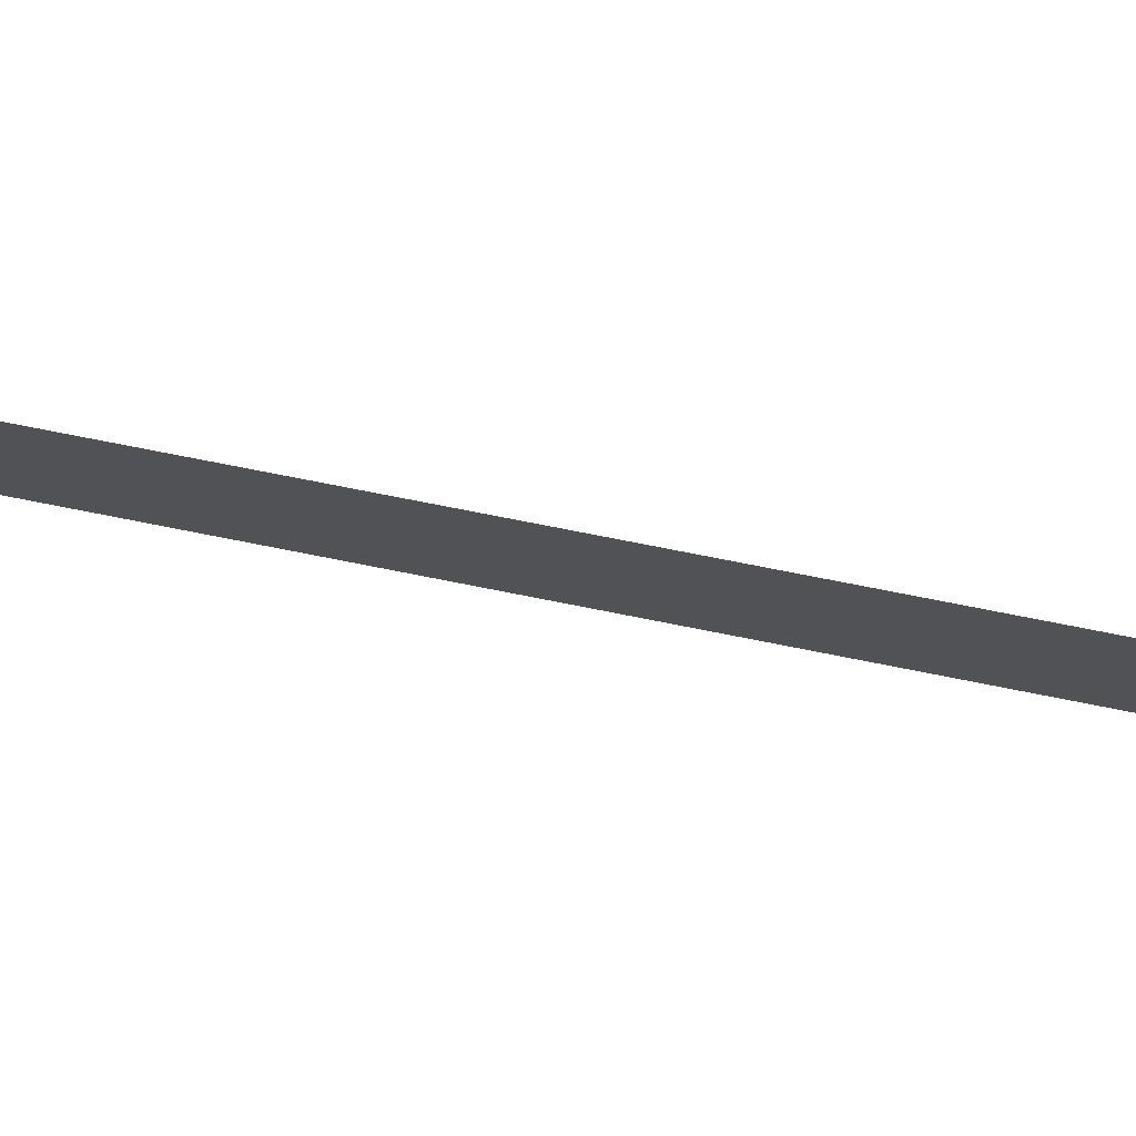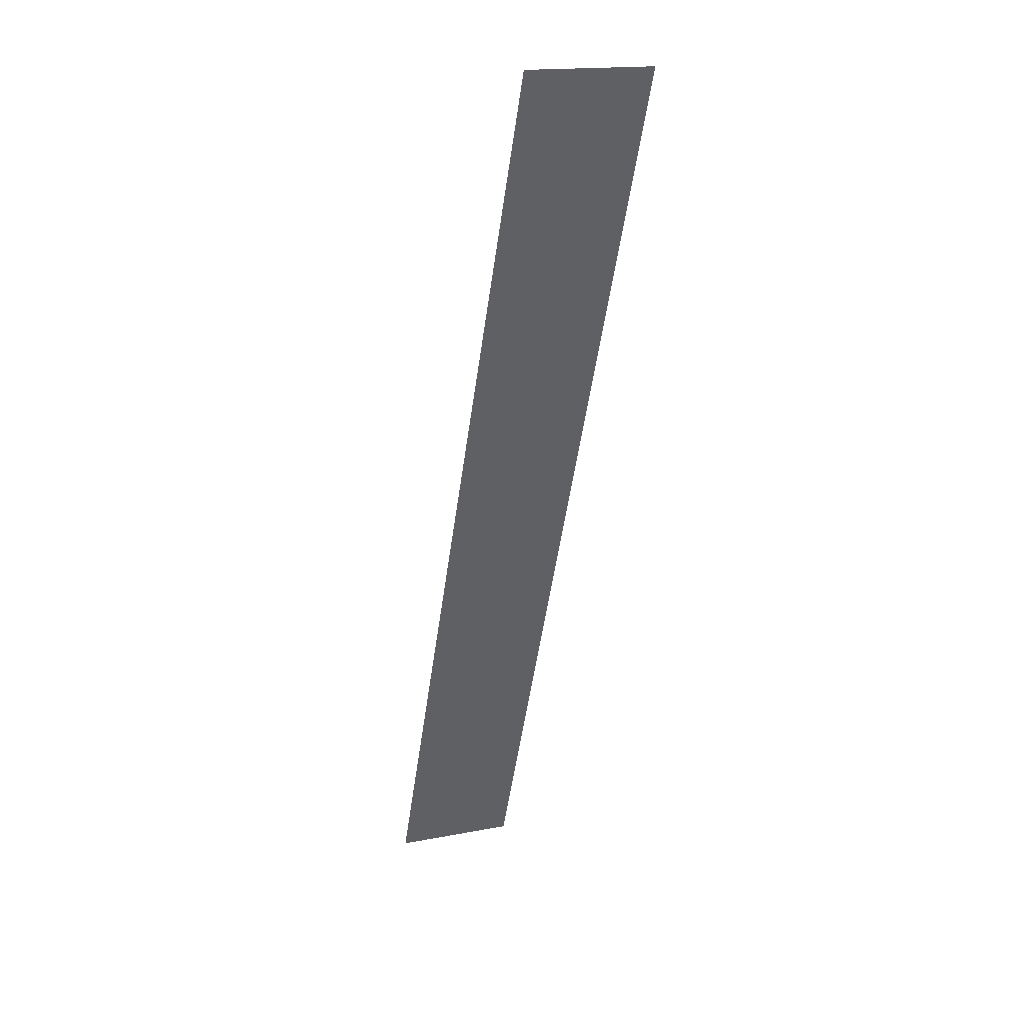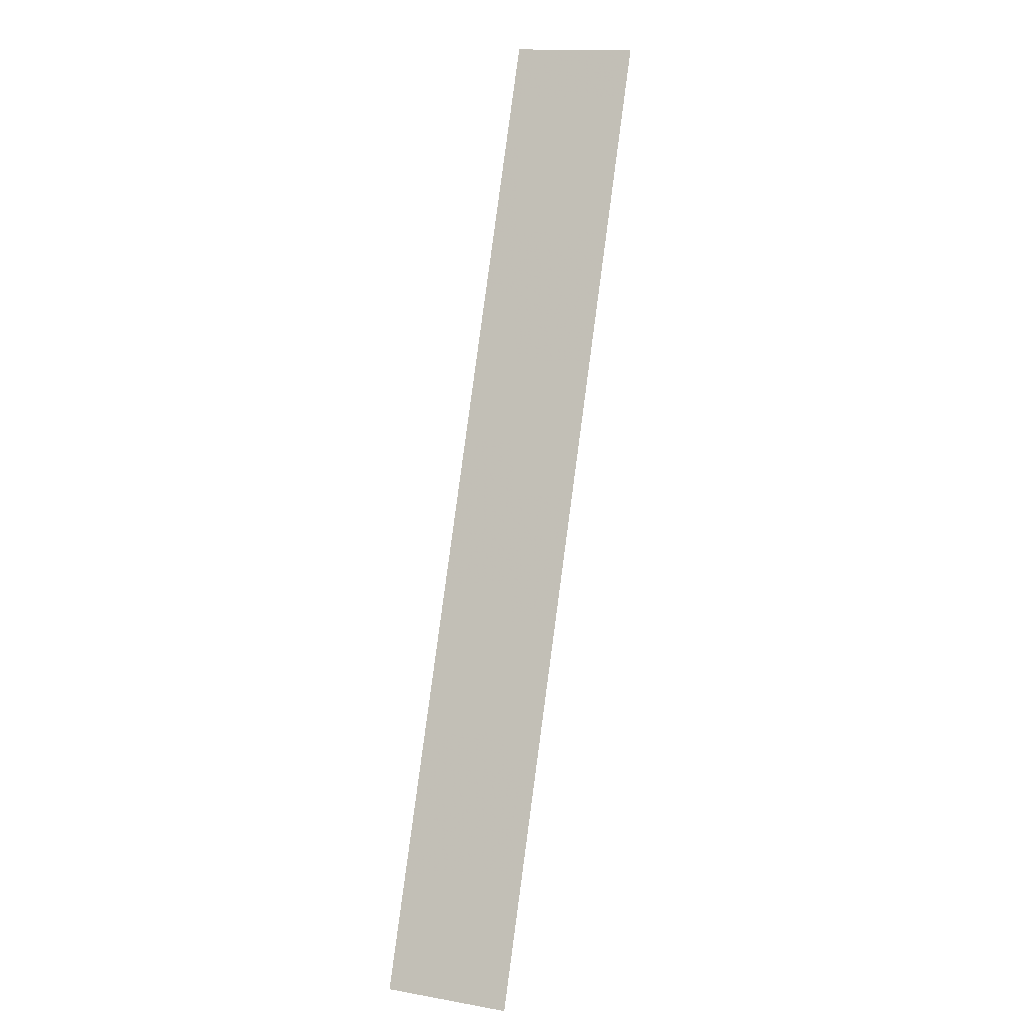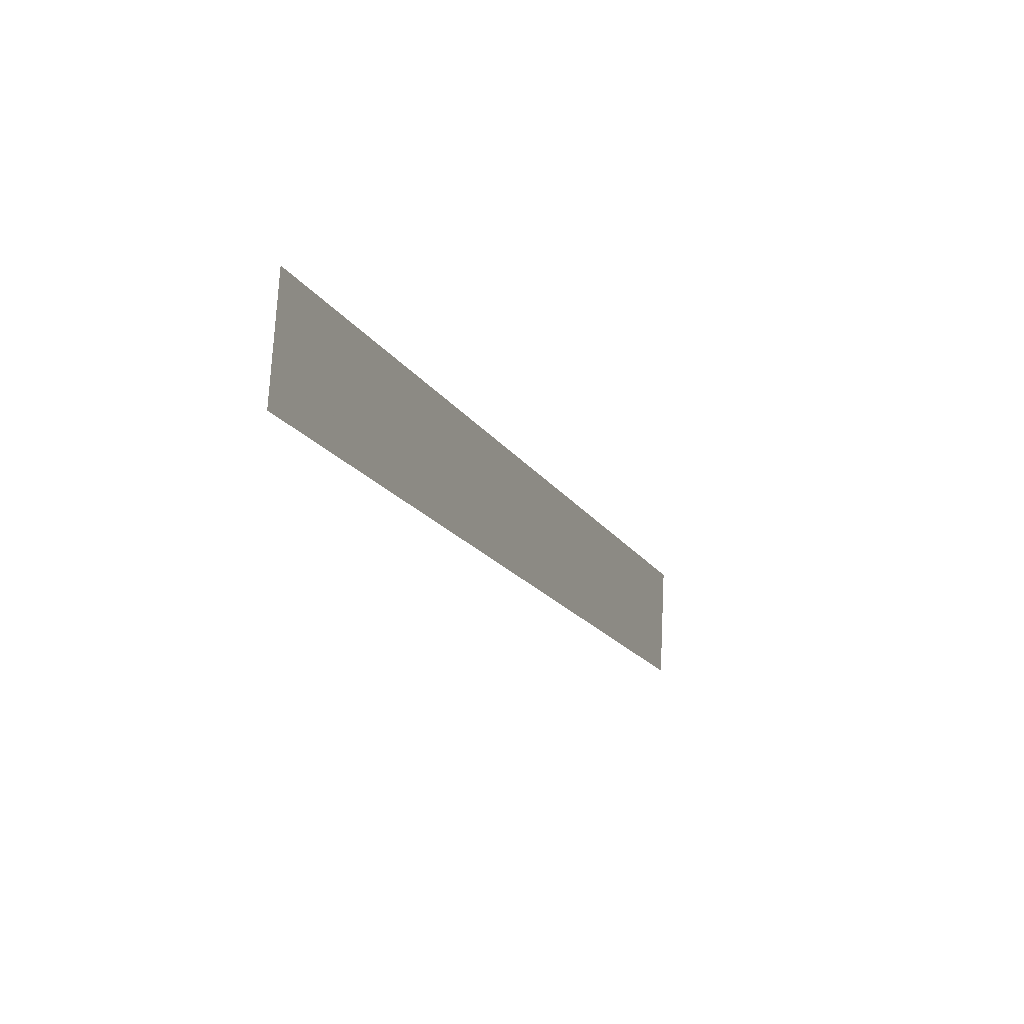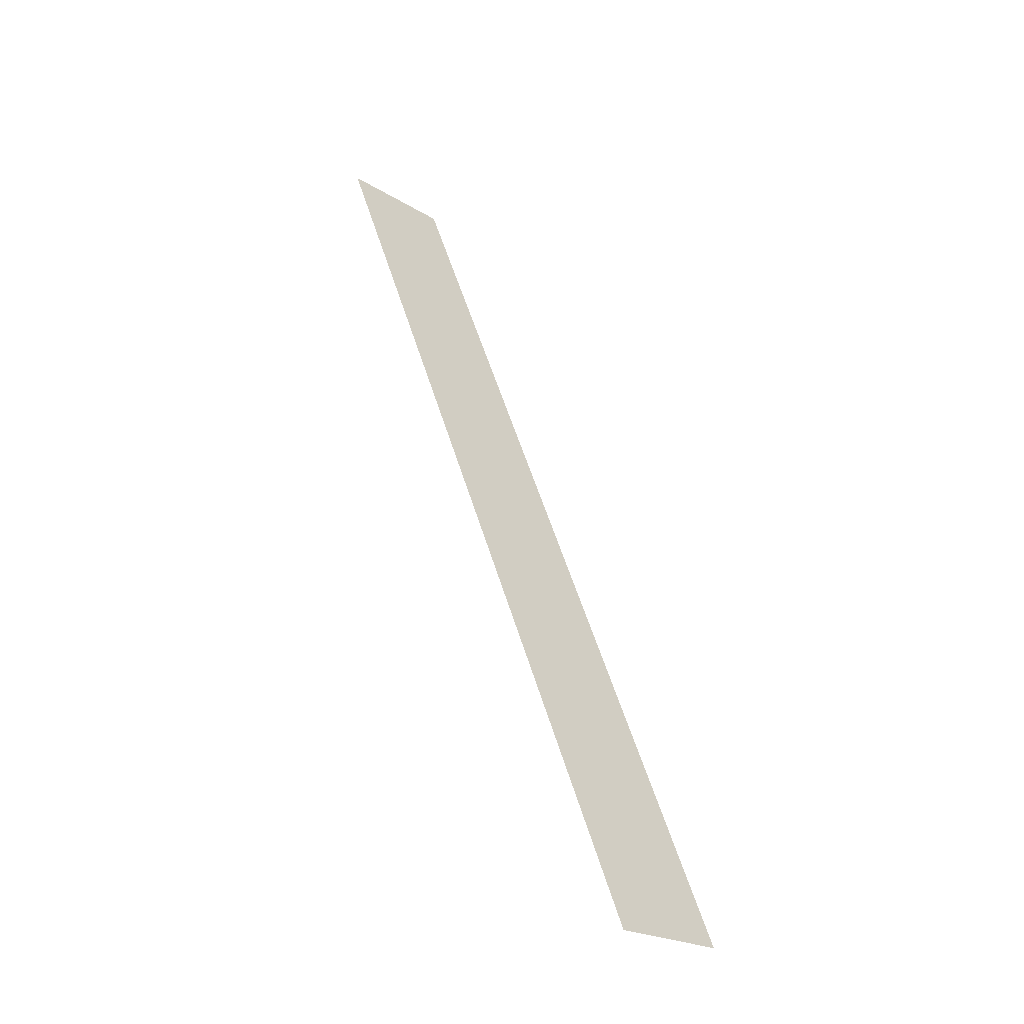
<metadata>
{"format":"obj","ext":"obj","renderer":"f3d","projection":"perspective","resolution":1024,"background":"white","views":[{"elev":73.3,"azim":-101.2,"up":"+Y"},{"elev":17.3,"azim":-111.0,"up":"+Z"},{"elev":15.1,"azim":110.3,"up":"+Z"},{"elev":73.5,"azim":2.9,"up":"+Z"},{"elev":-22.7,"azim":43.6,"up":"+Z"}]}
</metadata>
<code>
v 4884 64 -2518
v 4923 64 -2612
v 4923 76.8 -2612
v 4884 64 -2518
v 4923 76.8 -2612
v 4884 76.8 -2518
f 1 2 3
f 4 5 6

</code>
